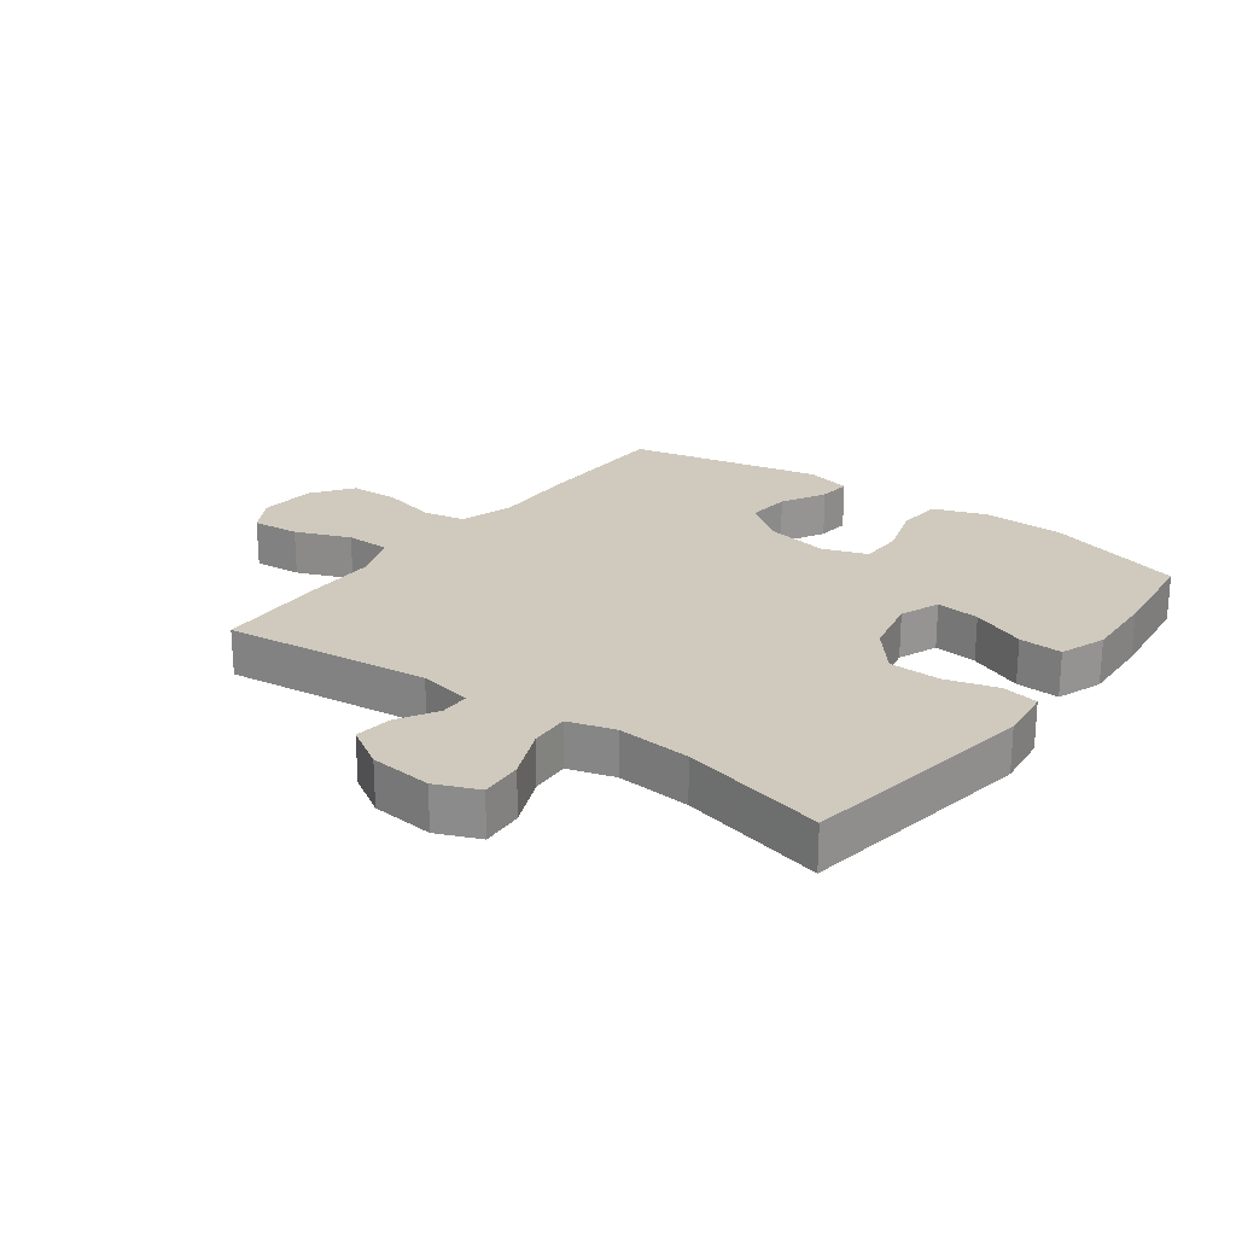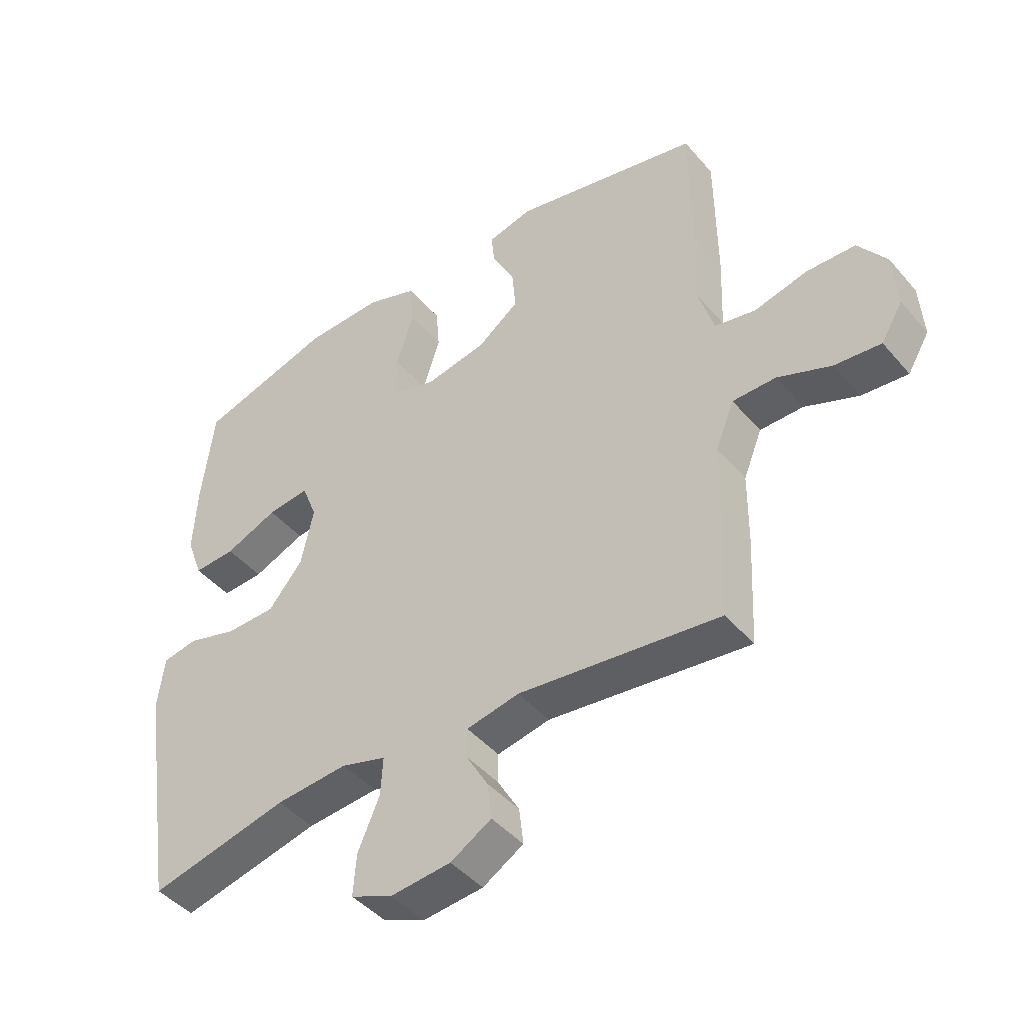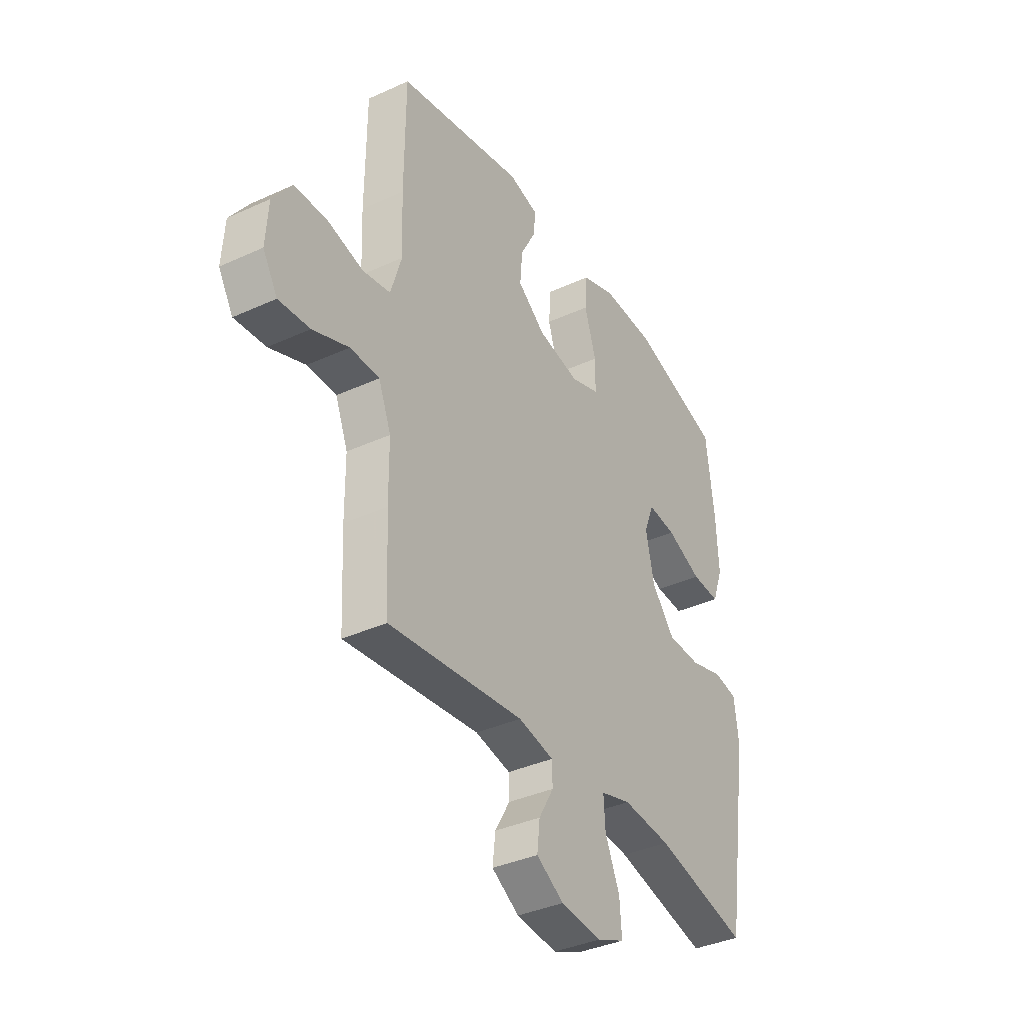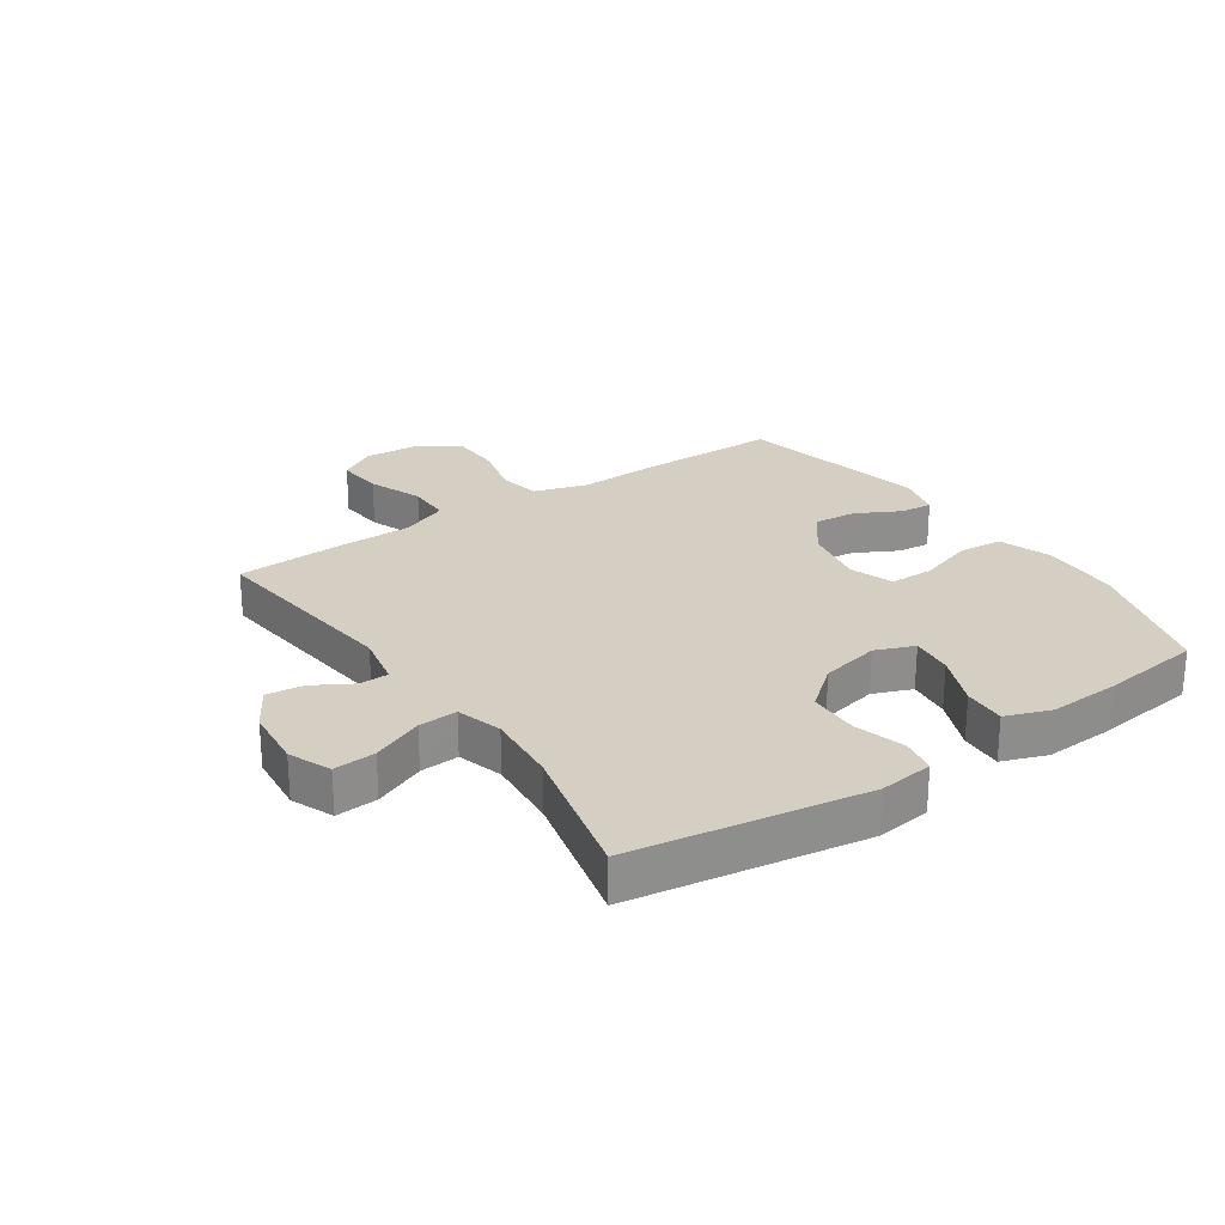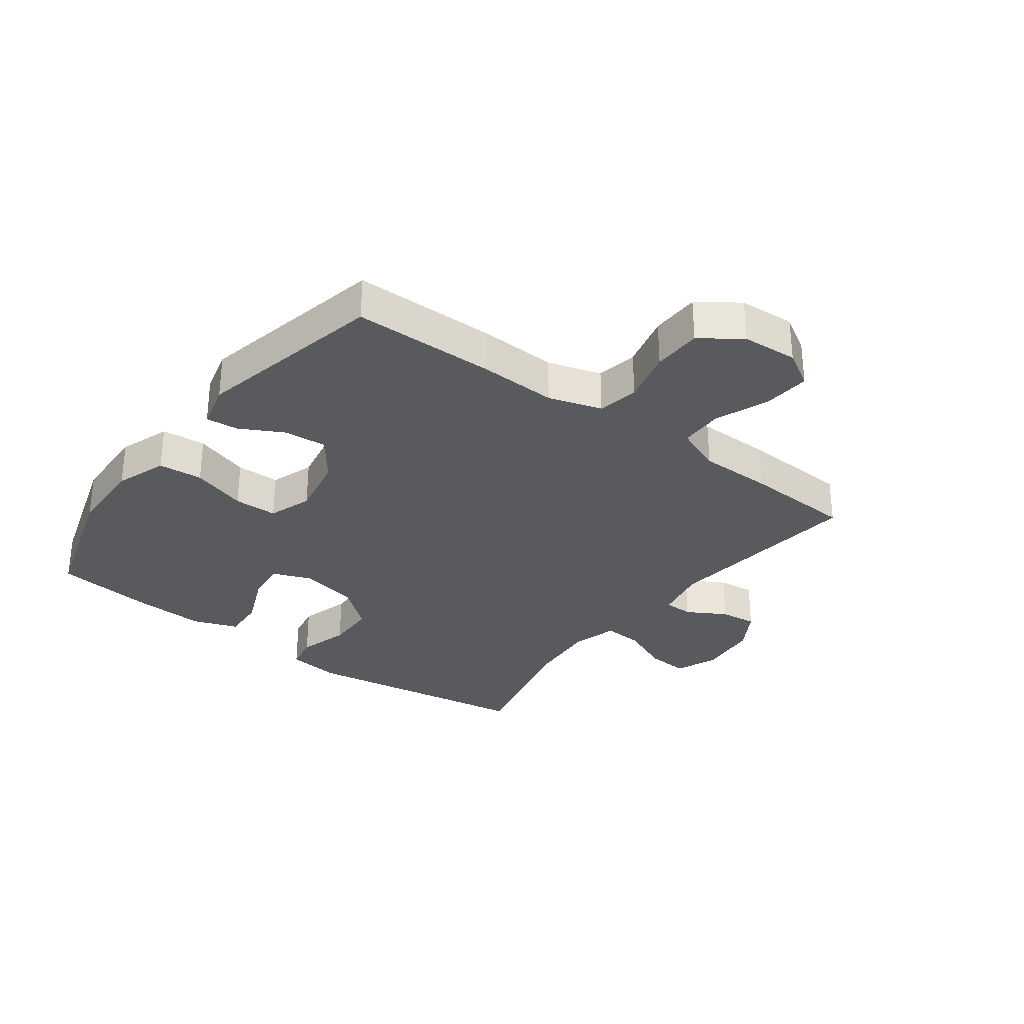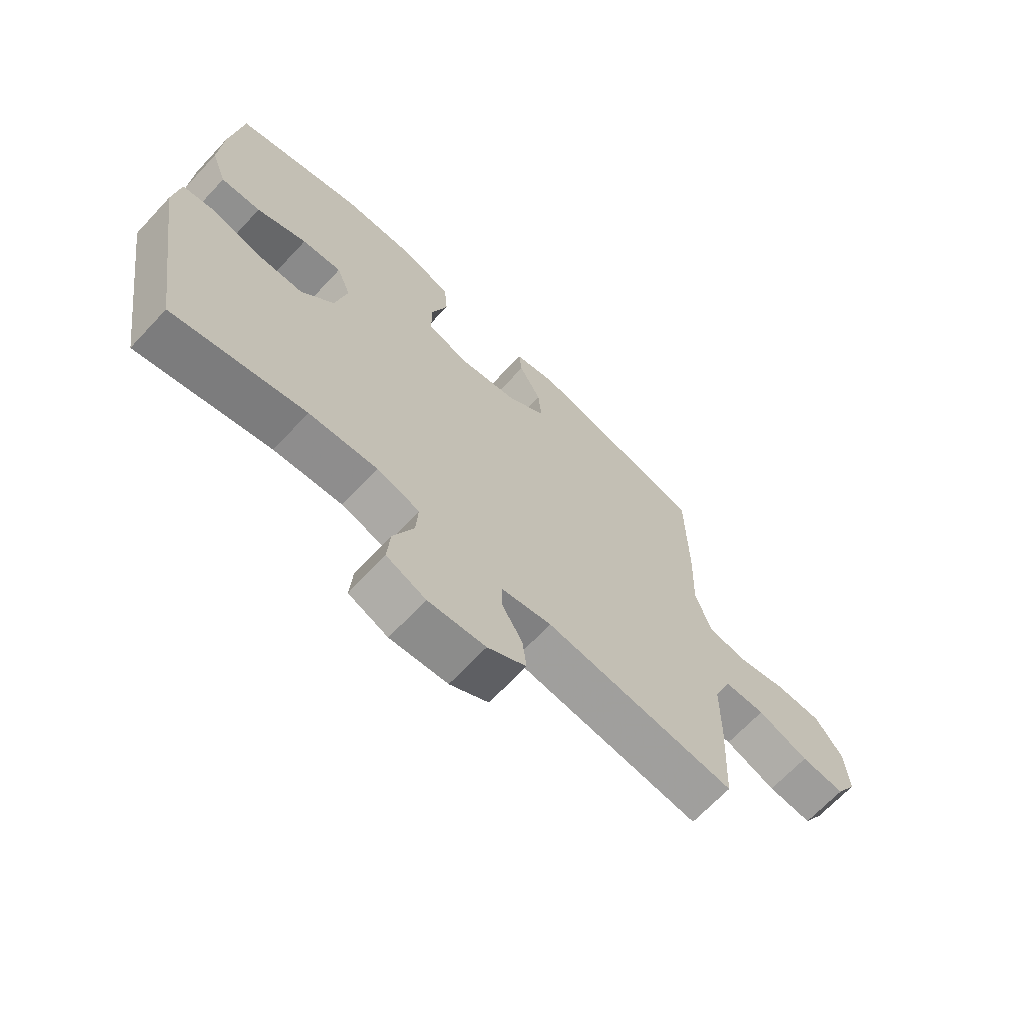
<metadata>
{"format":"obj","ext":"obj","renderer":"f3d","projection":"perspective","resolution":1024,"background":"white","views":[{"elev":22.9,"azim":-143.4,"up":"+Y"},{"elev":-44.3,"azim":37.4,"up":"+Z"},{"elev":-37.2,"azim":120.5,"up":"+Z"},{"elev":25.5,"azim":-124.3,"up":"+Y"},{"elev":-31.0,"azim":53.3,"up":"+Y"},{"elev":-67.6,"azim":-43.1,"up":"+Z"}]}
</metadata>
<code>
v 0.5 0.07 -0.5
v 0.165 0.07 -0.461
v 0.077 0.07 -0.479
v 0.076 0.07 -0.527
v 0.113 0.07 -0.591
v 0.12 0.07 -0.652
v 0.052 0.07 -0.693
v -0.049 0.07 -0.703
v -0.118 0.07 -0.674
v -0.113 0.07 -0.605
v -0.077 0.07 -0.521
v -0.073 0.07 -0.457
v -0.148 0.07 -0.435
v -0.268 0.07 -0.445
v -0.5 0.07 -0.5
v -0.56 0.07 -0.116
v -0.549 0.07 -0.027
v -0.491 0.07 -0.016
v -0.407 0.07 -0.04
v -0.324 0.07 -0.038
v -0.267 0.07 0.031
v -0.246 0.07 0.128
v -0.271 0.07 0.192
v -0.341 0.07 0.184
v -0.429 0.07 0.147
v -0.499 0.07 0.143
v -0.526 0.07 0.217
v -0.52 0.07 0.334
v -0.5 0.07 0.5
v -0.276 0.07 0.568
v -0.146 0.07 0.572
v -0.061 0.07 0.542
v -0.055 0.07 0.469
v -0.084 0.07 0.378
v -0.083 0.07 0.306
v -0.011 0.07 0.281
v 0.092 0.07 0.301
v 0.161 0.07 0.353
v 0.155 0.07 0.424
v 0.117 0.07 0.496
v 0.112 0.07 0.549
v 0.186 0.07 0.568
v 0.5 0.07 0.5
v 0.502 0.07 0.264
v 0.497 0.07 0.136
v 0.524 0.07 0.048
v 0.592 0.07 0.035
v 0.681 0.07 0.057
v 0.762 0.07 0.055
v 0.809 0.07 -0.011
v 0.815 0.07 -0.103
v 0.779 0.07 -0.163
v 0.702 0.07 -0.156
v 0.613 0.07 -0.121
v 0.541 0.07 -0.122
v 0.51 0.07 -0.199
v 0.509 0.07 -0.32
v 0.5 0 -0.5
v 0.165 0 -0.461
v 0.077 0 -0.479
v 0.076 0 -0.527
v 0.113 0 -0.591
v 0.12 0 -0.652
v 0.052 0 -0.693
v -0.049 0 -0.703
v -0.118 0 -0.674
v -0.113 0 -0.605
v -0.077 0 -0.521
v -0.073 0 -0.457
v -0.148 0 -0.435
v -0.268 0 -0.445
v -0.5 0 -0.5
v -0.56 0 -0.116
v -0.549 0 -0.027
v -0.491 0 -0.016
v -0.407 0 -0.04
v -0.324 0 -0.038
v -0.267 0 0.031
v -0.246 0 0.128
v -0.271 0 0.192
v -0.341 0 0.184
v -0.429 0 0.147
v -0.499 0 0.143
v -0.526 0 0.217
v -0.52 0 0.334
v -0.5 0 0.5
v -0.276 0 0.568
v -0.146 0 0.572
v -0.061 0 0.542
v -0.055 0 0.469
v -0.084 0 0.378
v -0.083 0 0.306
v -0.011 0 0.281
v 0.092 0 0.301
v 0.161 0 0.353
v 0.155 0 0.424
v 0.117 0 0.496
v 0.112 0 0.549
v 0.186 0 0.568
v 0.5 0 0.5
v 0.502 0 0.264
v 0.497 0 0.136
v 0.524 0 0.048
v 0.592 0 0.035
v 0.681 0 0.057
v 0.762 0 0.055
v 0.809 0 -0.011
v 0.815 0 -0.103
v 0.779 0 -0.163
v 0.702 0 -0.156
v 0.613 0 -0.121
v 0.541 0 -0.122
v 0.51 0 -0.199
v 0.509 0 -0.32
f 56 57 1 2
f 55 56 2 3
f 51 52 53 54
f 51 54 55
f 50 51 55
f 47 48 49 50
f 46 47 50 55
f 45 46 55 3
f 43 44 45 3
f 39 40 41 42
f 38 39 42 43
f 37 38 43 3
f 31 32 33 34
f 31 34 35
f 30 31 35
f 29 30 35
f 28 29 35
f 27 28 35 36
f 24 25 26 27
f 23 24 27 36
f 16 17 18 19
f 14 15 16 19
f 13 14 19 20
f 12 13 20 21
f 8 9 10 11
f 8 11 12
f 7 8 12
f 4 5 6 7
f 22 23 36 37
f 12 21 22 37
f 7 12 37
f 3 4 7 37
f 59 58 114 113
f 60 59 113 112
f 111 110 109 108
f 112 111 108
f 112 108 107
f 107 106 105 104
f 112 107 104 103
f 60 112 103 102
f 60 102 101 100
f 99 98 97 96
f 100 99 96 95
f 60 100 95 94
f 91 90 89 88
f 92 91 88
f 92 88 87
f 92 87 86
f 92 86 85
f 93 92 85 84
f 84 83 82 81
f 93 84 81 80
f 76 75 74 73
f 76 73 72 71
f 77 76 71 70
f 78 77 70 69
f 68 67 66 65
f 69 68 65
f 69 65 64
f 64 63 62 61
f 94 93 80 79
f 94 79 78 69
f 94 69 64
f 94 64 61 60
f 1 58 59 2
f 2 59 60 3
f 3 60 61 4
f 4 61 62 5
f 5 62 63 6
f 6 63 64 7
f 7 64 65 8
f 8 65 66 9
f 9 66 67 10
f 10 67 68 11
f 11 68 69 12
f 12 69 70 13
f 13 70 71 14
f 14 71 72 15
f 15 72 73 16
f 16 73 74 17
f 17 74 75 18
f 18 75 76 19
f 19 76 77 20
f 20 77 78 21
f 21 78 79 22
f 22 79 80 23
f 23 80 81 24
f 24 81 82 25
f 25 82 83 26
f 26 83 84 27
f 27 84 85 28
f 28 85 86 29
f 29 86 87 30
f 30 87 88 31
f 31 88 89 32
f 32 89 90 33
f 33 90 91 34
f 34 91 92 35
f 35 92 93 36
f 36 93 94 37
f 37 94 95 38
f 38 95 96 39
f 39 96 97 40
f 40 97 98 41
f 41 98 99 42
f 42 99 100 43
f 43 100 101 44
f 44 101 102 45
f 45 102 103 46
f 46 103 104 47
f 47 104 105 48
f 48 105 106 49
f 49 106 107 50
f 50 107 108 51
f 51 108 109 52
f 52 109 110 53
f 53 110 111 54
f 54 111 112 55
f 55 112 113 56
f 56 113 114 57
f 57 114 58 1

</code>
